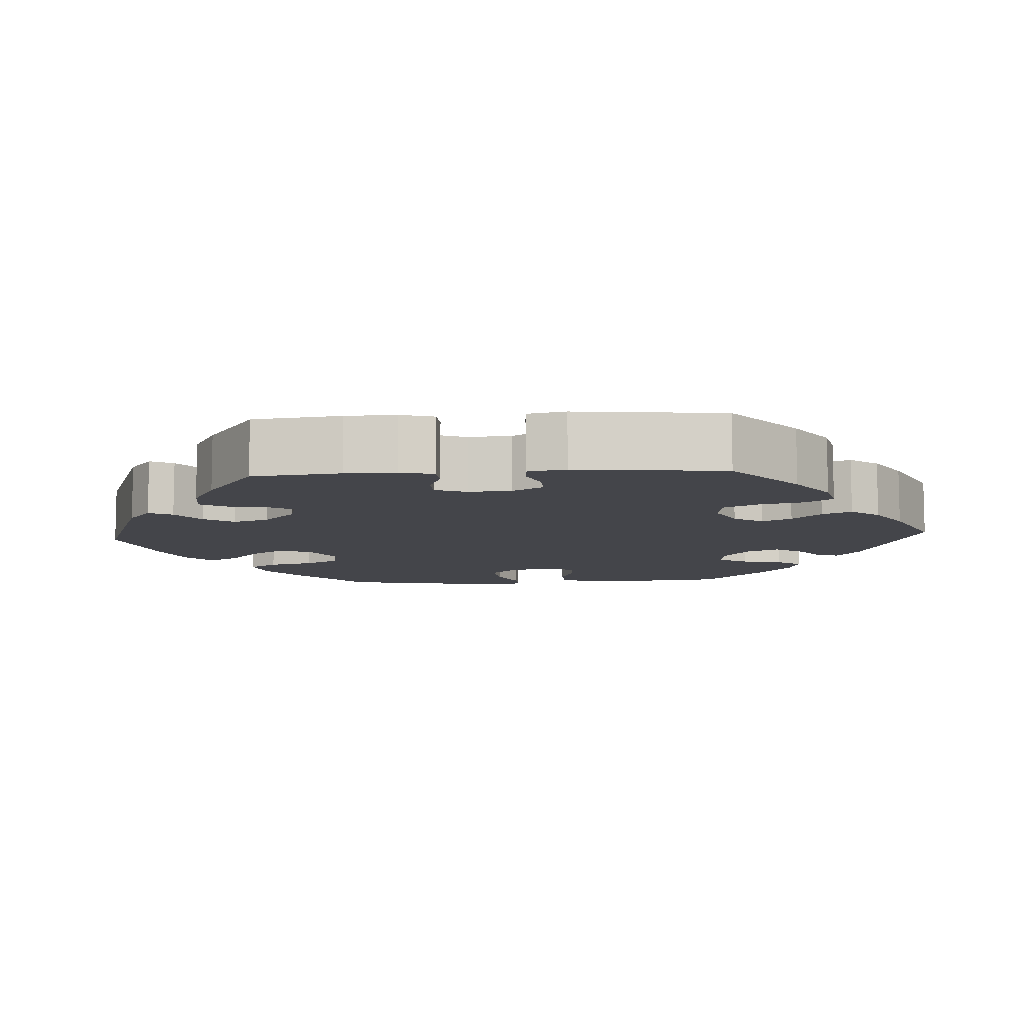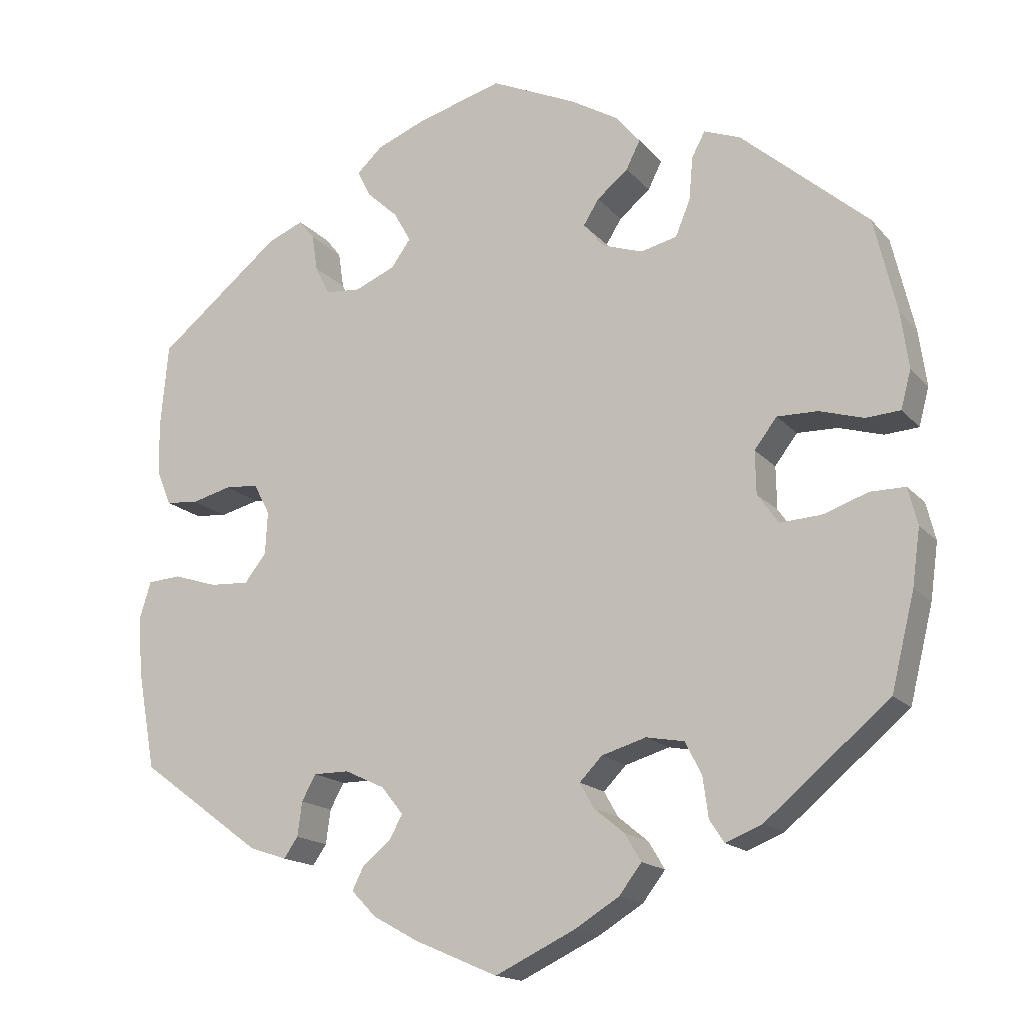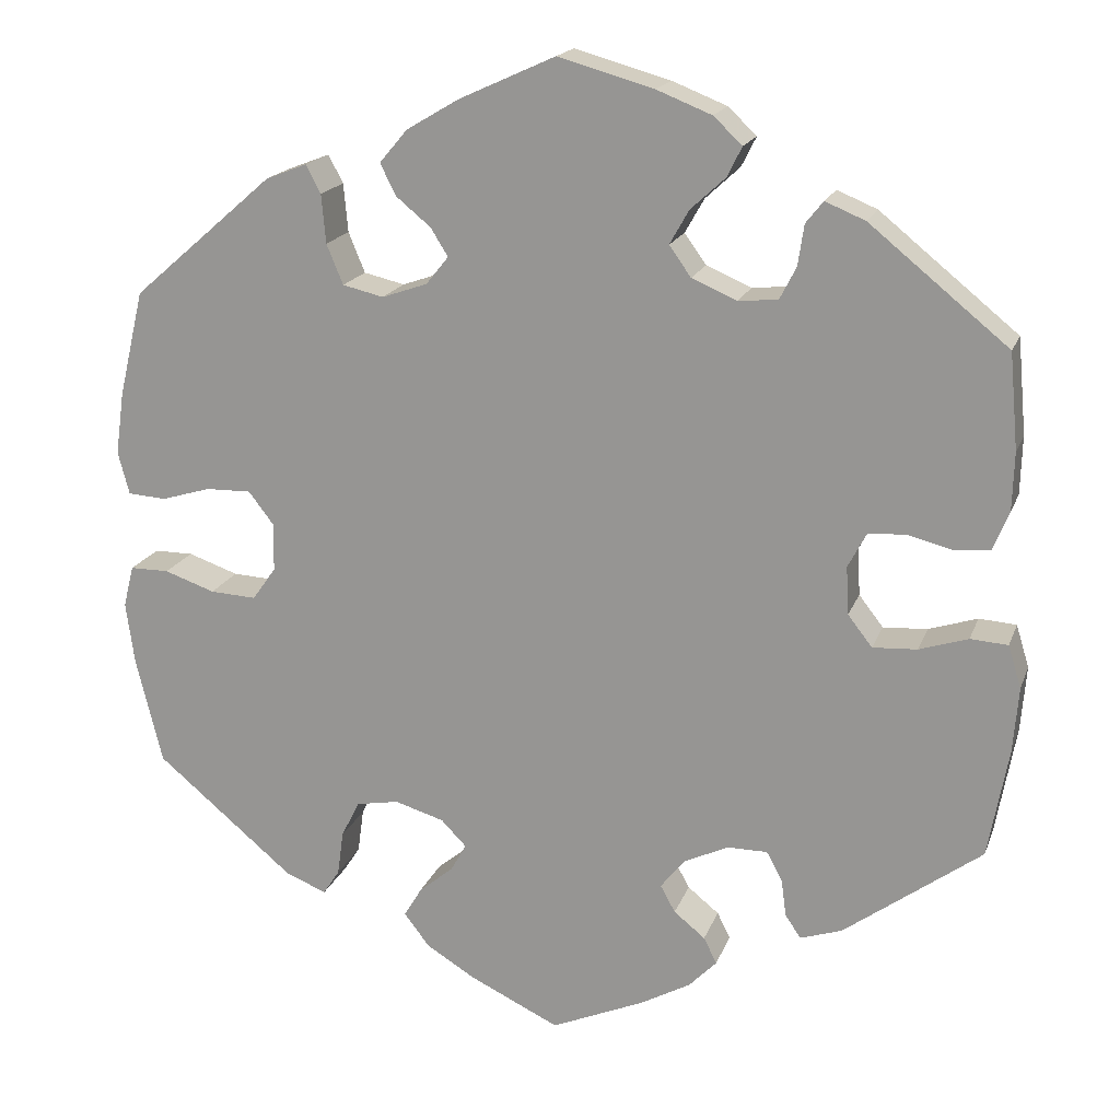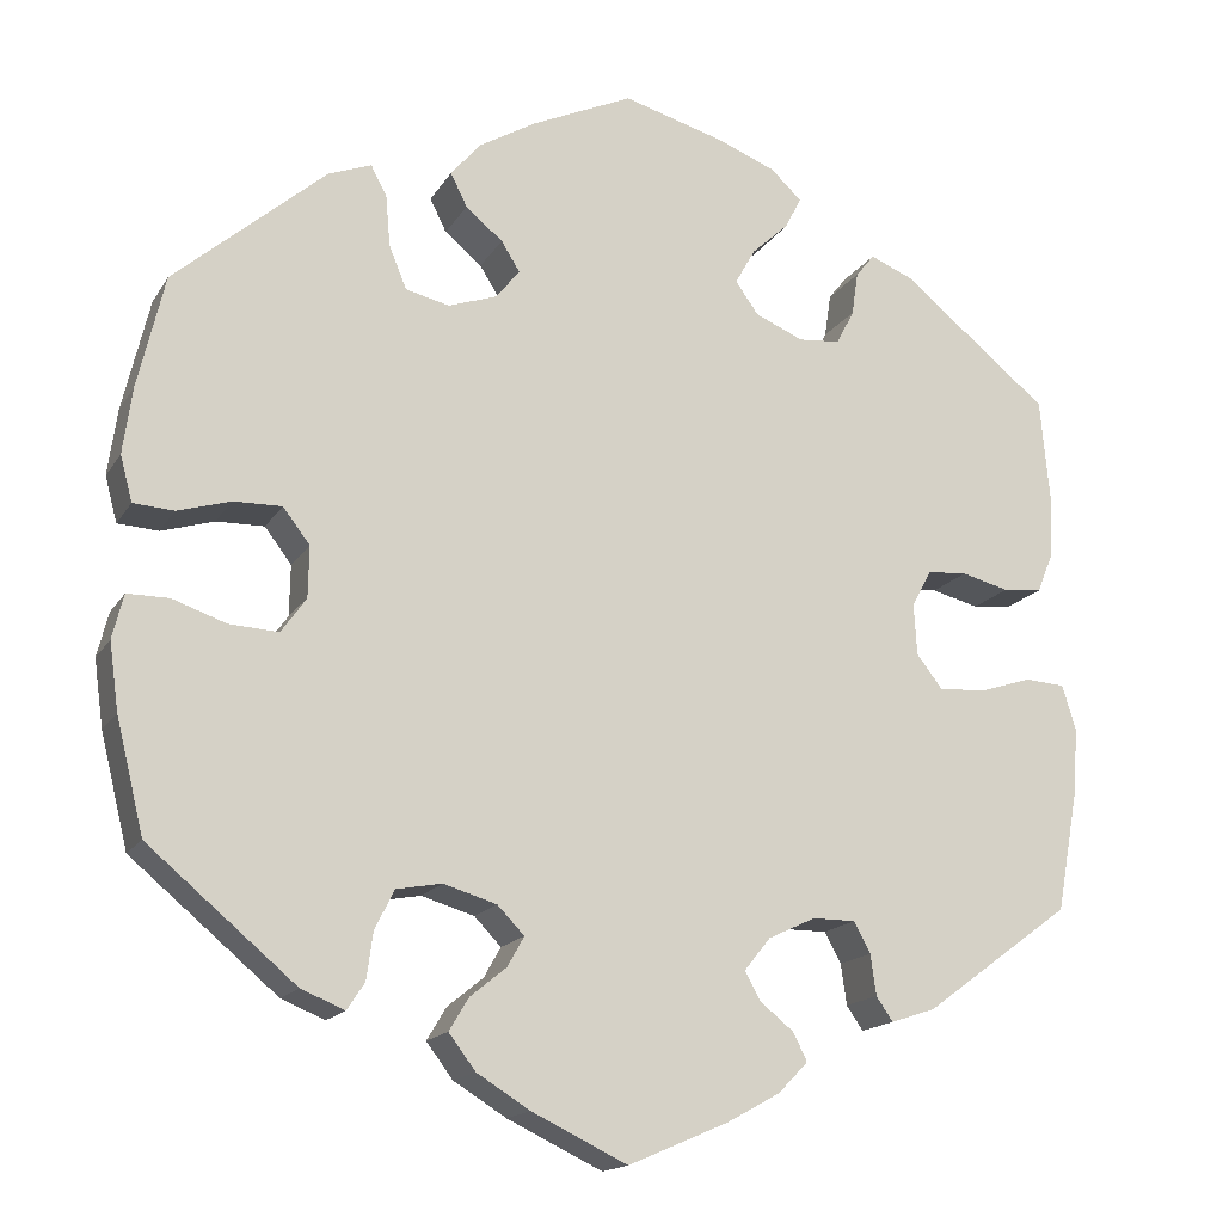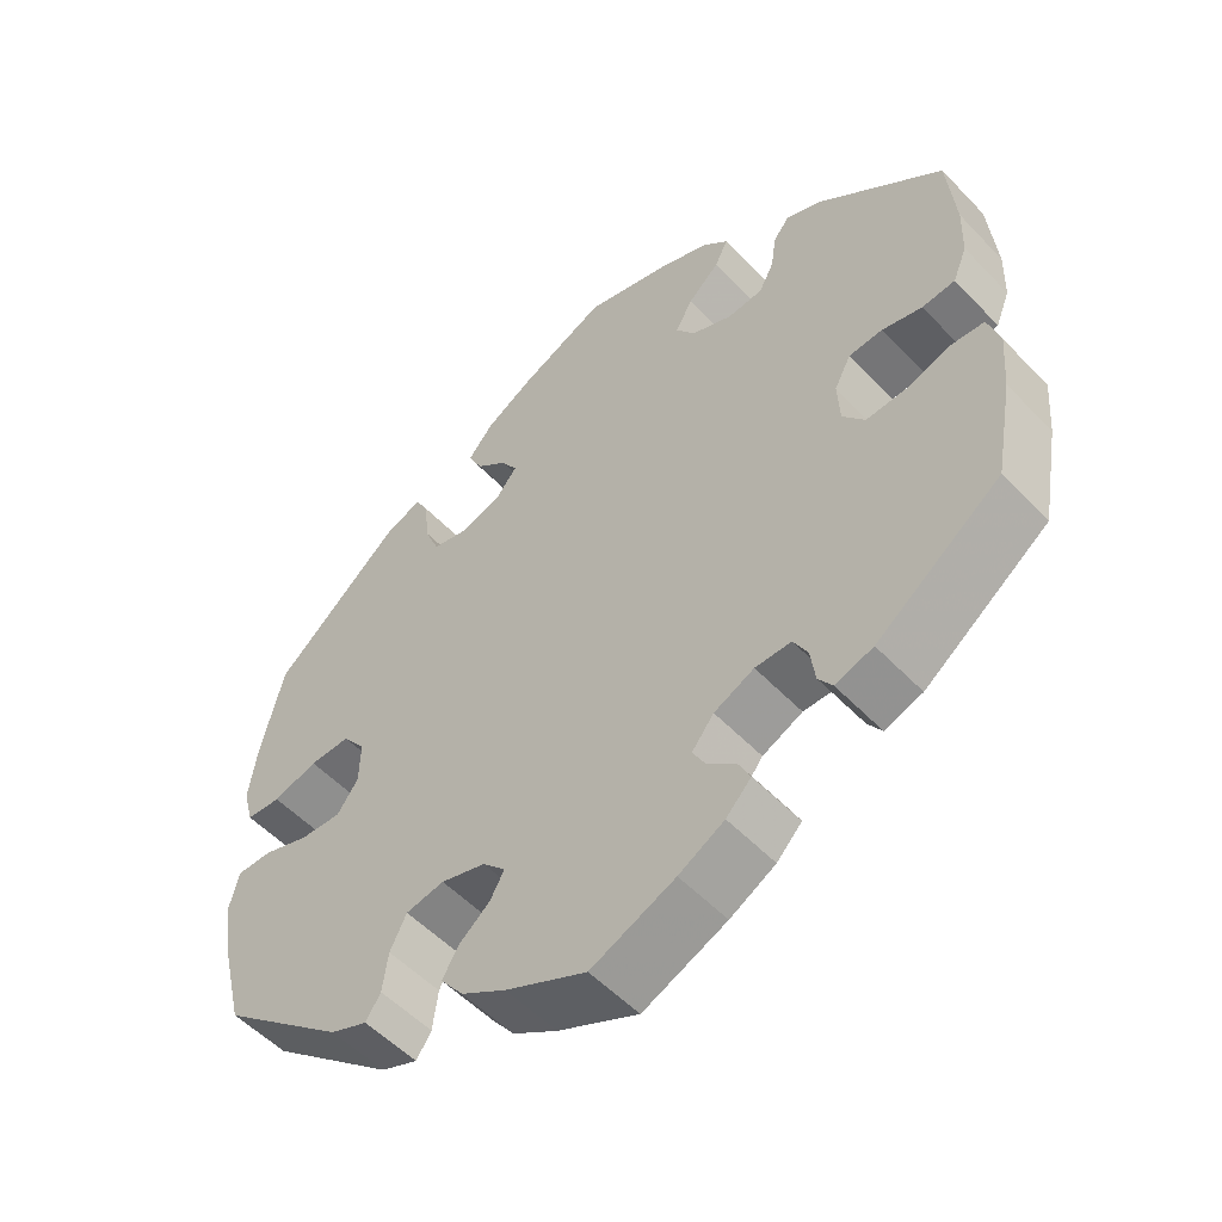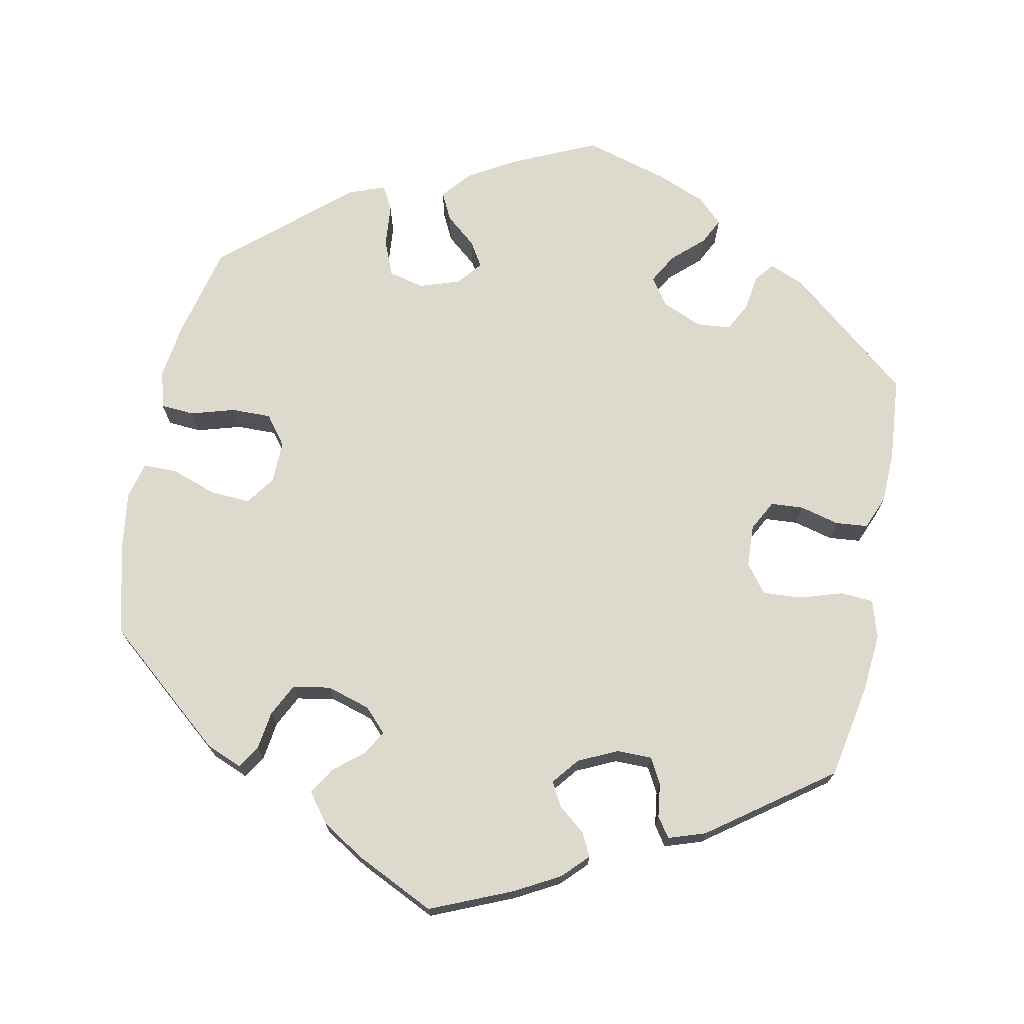
<metadata>
{"format":"obj","ext":"obj","renderer":"f3d","projection":"perspective","resolution":1024,"background":"white","views":[{"elev":-9.2,"azim":-146.4,"up":"+Y"},{"elev":-16.3,"azim":26.4,"up":"+Z"},{"elev":18.0,"azim":-163.6,"up":"+Z"},{"elev":-16.2,"azim":158.4,"up":"+Z"},{"elev":-53.6,"azim":-137.7,"up":"+Z"},{"elev":72.0,"azim":-168.5,"up":"+Y"}]}
</metadata>
<code>
v -0.106 0.07 -0.532
v -0.164 0.07 -0.5
v -0.196 0.07 -0.467
v -0.181 0.07 -0.437
v -0.145 0.07 -0.408
v -0.128 0.07 -0.377
v -0.156 0.07 -0.342
v -0.207 0.07 -0.318
v -0.253 0.07 -0.318
v -0.271 0.07 -0.351
v -0.277 0.07 -0.395
v -0.295 0.07 -0.421
v -0.343 0.07 -0.405
v -0.501 0.07 -0.289
v -0.524 0.07 -0.163
v -0.53 0.07 -0.088
v -0.515 0.07 -0.039
v -0.472 0.07 -0.036
v -0.416 0.07 -0.054
v -0.365 0.07 -0.057
v -0.337 0.07 -0.021
v -0.334 0.07 0.034
v -0.355 0.07 0.074
v -0.398 0.07 0.077
v -0.449 0.07 0.064
v -0.491 0.07 0.068
v -0.509 0.07 0.112
v -0.511 0.07 0.179
v -0.501 0.07 0.289
v -0.342 0.07 0.418
v -0.296 0.07 0.437
v -0.276 0.07 0.412
v -0.269 0.07 0.365
v -0.25 0.07 0.328
v -0.205 0.07 0.324
v -0.153 0.07 0.346
v -0.128 0.07 0.381
v -0.15 0.07 0.42
v -0.19 0.07 0.457
v -0.207 0.07 0.491
v -0.174 0.07 0.522
v -0.111 0.07 0.547
v -0.001 0.07 0.578
v 0.109 0.07 0.528
v 0.17 0.07 0.492
v 0.202 0.07 0.454
v 0.184 0.07 0.418
v 0.144 0.07 0.385
v 0.124 0.07 0.353
v 0.15 0.07 0.321
v 0.202 0.07 0.303
v 0.249 0.07 0.314
v 0.268 0.07 0.36
v 0.273 0.07 0.416
v 0.29 0.07 0.448
v 0.337 0.07 0.43
v 0.5 0.07 0.289
v 0.529 0.07 0.167
v 0.539 0.07 0.095
v 0.526 0.07 0.046
v 0.482 0.07 0.043
v 0.425 0.07 0.06
v 0.373 0.07 0.061
v 0.344 0.07 0.023
v 0.345 0.07 -0.032
v 0.372 0.07 -0.07
v 0.425 0.07 -0.067
v 0.483 0.07 -0.047
v 0.528 0.07 -0.047
v 0.54 0.07 -0.095
v 0.53 0.07 -0.167
v 0.5 0.07 -0.289
v 0.341 0.07 -0.422
v 0.294 0.07 -0.441
v 0.275 0.07 -0.412
v 0.268 0.07 -0.361
v 0.247 0.07 -0.319
v 0.198 0.07 -0.31
v 0.141 0.07 -0.327
v 0.112 0.07 -0.357
v 0.13 0.07 -0.389
v 0.169 0.07 -0.421
v 0.19 0.07 -0.456
v 0.161 0.07 -0.494
v 0.104 0.07 -0.529
v 0.001 0.07 -0.578
v -0.106 0 -0.532
v -0.164 0 -0.5
v -0.196 0 -0.467
v -0.181 0 -0.437
v -0.145 0 -0.408
v -0.128 0 -0.377
v -0.156 0 -0.342
v -0.207 0 -0.318
v -0.253 0 -0.318
v -0.271 0 -0.351
v -0.277 0 -0.395
v -0.295 0 -0.421
v -0.343 0 -0.405
v -0.501 0 -0.289
v -0.524 0 -0.163
v -0.53 0 -0.088
v -0.515 0 -0.039
v -0.472 0 -0.036
v -0.416 0 -0.054
v -0.365 0 -0.057
v -0.337 0 -0.021
v -0.334 0 0.034
v -0.355 0 0.074
v -0.398 0 0.077
v -0.449 0 0.064
v -0.491 0 0.068
v -0.509 0 0.112
v -0.511 0 0.179
v -0.501 0 0.289
v -0.342 0 0.418
v -0.296 0 0.437
v -0.276 0 0.412
v -0.269 0 0.365
v -0.25 0 0.328
v -0.205 0 0.324
v -0.153 0 0.346
v -0.128 0 0.381
v -0.15 0 0.42
v -0.19 0 0.457
v -0.207 0 0.491
v -0.174 0 0.522
v -0.111 0 0.547
v -0.001 0 0.578
v 0.109 0 0.528
v 0.17 0 0.492
v 0.202 0 0.454
v 0.184 0 0.418
v 0.144 0 0.385
v 0.124 0 0.353
v 0.15 0 0.321
v 0.202 0 0.303
v 0.249 0 0.314
v 0.268 0 0.36
v 0.273 0 0.416
v 0.29 0 0.448
v 0.337 0 0.43
v 0.5 0 0.289
v 0.529 0 0.167
v 0.539 0 0.095
v 0.526 0 0.046
v 0.482 0 0.043
v 0.425 0 0.06
v 0.373 0 0.061
v 0.344 0 0.023
v 0.345 0 -0.032
v 0.372 0 -0.07
v 0.425 0 -0.067
v 0.483 0 -0.047
v 0.528 0 -0.047
v 0.54 0 -0.095
v 0.53 0 -0.167
v 0.5 0 -0.289
v 0.341 0 -0.422
v 0.294 0 -0.441
v 0.275 0 -0.412
v 0.268 0 -0.361
v 0.247 0 -0.319
v 0.198 0 -0.31
v 0.141 0 -0.327
v 0.112 0 -0.357
v 0.13 0 -0.389
v 0.169 0 -0.421
v 0.19 0 -0.456
v 0.161 0 -0.494
v 0.104 0 -0.529
v 0.001 0 -0.578
f 81 82 83 84
f 80 81 84 85
f 73 74 75 76
f 73 76 77
f 72 73 77
f 71 72 77 78
f 67 68 69 70
f 66 67 70 71
f 59 60 61 62
f 59 62 63
f 58 59 63
f 57 58 63
f 56 57 63 64
f 53 54 55 56
f 52 53 56 64
f 45 46 47 48
f 45 48 49
f 44 45 49
f 43 44 49
f 42 43 49
f 41 42 49 50
f 38 39 40 41
f 37 38 41 50
f 30 31 32 33
f 30 33 34
f 29 30 34
f 28 29 34 35
f 24 25 26 27
f 23 24 27 28
f 16 17 18 19
f 16 19 20
f 15 16 20
f 14 15 20
f 13 14 20 21
f 10 11 12 13
f 9 10 13 21
f 2 3 4 5
f 2 5 6
f 1 2 6
f 80 85 86 1
f 66 71 78 79
f 65 66 79 80
f 51 52 64 65
f 36 37 50 51
f 23 28 35 36
f 22 23 36 51
f 8 9 21 22
f 7 8 22 51
f 6 7 51 65
f 1 6 65 80
f 170 169 168 167
f 171 170 167 166
f 162 161 160 159
f 163 162 159
f 163 159 158
f 164 163 158 157
f 156 155 154 153
f 157 156 153 152
f 148 147 146 145
f 149 148 145
f 149 145 144
f 149 144 143
f 150 149 143 142
f 142 141 140 139
f 150 142 139 138
f 134 133 132 131
f 135 134 131
f 135 131 130
f 135 130 129
f 135 129 128
f 136 135 128 127
f 127 126 125 124
f 136 127 124 123
f 119 118 117 116
f 120 119 116
f 120 116 115
f 121 120 115 114
f 113 112 111 110
f 114 113 110 109
f 105 104 103 102
f 106 105 102
f 106 102 101
f 106 101 100
f 107 106 100 99
f 99 98 97 96
f 107 99 96 95
f 91 90 89 88
f 92 91 88
f 92 88 87
f 87 172 171 166
f 165 164 157 152
f 166 165 152 151
f 151 150 138 137
f 137 136 123 122
f 122 121 114 109
f 137 122 109 108
f 108 107 95 94
f 137 108 94 93
f 151 137 93 92
f 166 151 92 87
f 1 87 88 2
f 2 88 89 3
f 3 89 90 4
f 4 90 91 5
f 5 91 92 6
f 6 92 93 7
f 7 93 94 8
f 8 94 95 9
f 9 95 96 10
f 10 96 97 11
f 11 97 98 12
f 12 98 99 13
f 13 99 100 14
f 14 100 101 15
f 15 101 102 16
f 16 102 103 17
f 17 103 104 18
f 18 104 105 19
f 19 105 106 20
f 20 106 107 21
f 21 107 108 22
f 22 108 109 23
f 23 109 110 24
f 24 110 111 25
f 25 111 112 26
f 26 112 113 27
f 27 113 114 28
f 28 114 115 29
f 29 115 116 30
f 30 116 117 31
f 31 117 118 32
f 32 118 119 33
f 33 119 120 34
f 34 120 121 35
f 35 121 122 36
f 36 122 123 37
f 37 123 124 38
f 38 124 125 39
f 39 125 126 40
f 40 126 127 41
f 41 127 128 42
f 42 128 129 43
f 43 129 130 44
f 44 130 131 45
f 45 131 132 46
f 46 132 133 47
f 47 133 134 48
f 48 134 135 49
f 49 135 136 50
f 50 136 137 51
f 51 137 138 52
f 52 138 139 53
f 53 139 140 54
f 54 140 141 55
f 55 141 142 56
f 56 142 143 57
f 57 143 144 58
f 58 144 145 59
f 59 145 146 60
f 60 146 147 61
f 61 147 148 62
f 62 148 149 63
f 63 149 150 64
f 64 150 151 65
f 65 151 152 66
f 66 152 153 67
f 67 153 154 68
f 68 154 155 69
f 69 155 156 70
f 70 156 157 71
f 71 157 158 72
f 72 158 159 73
f 73 159 160 74
f 74 160 161 75
f 75 161 162 76
f 76 162 163 77
f 77 163 164 78
f 78 164 165 79
f 79 165 166 80
f 80 166 167 81
f 81 167 168 82
f 82 168 169 83
f 83 169 170 84
f 84 170 171 85
f 85 171 172 86
f 86 172 87 1

</code>
